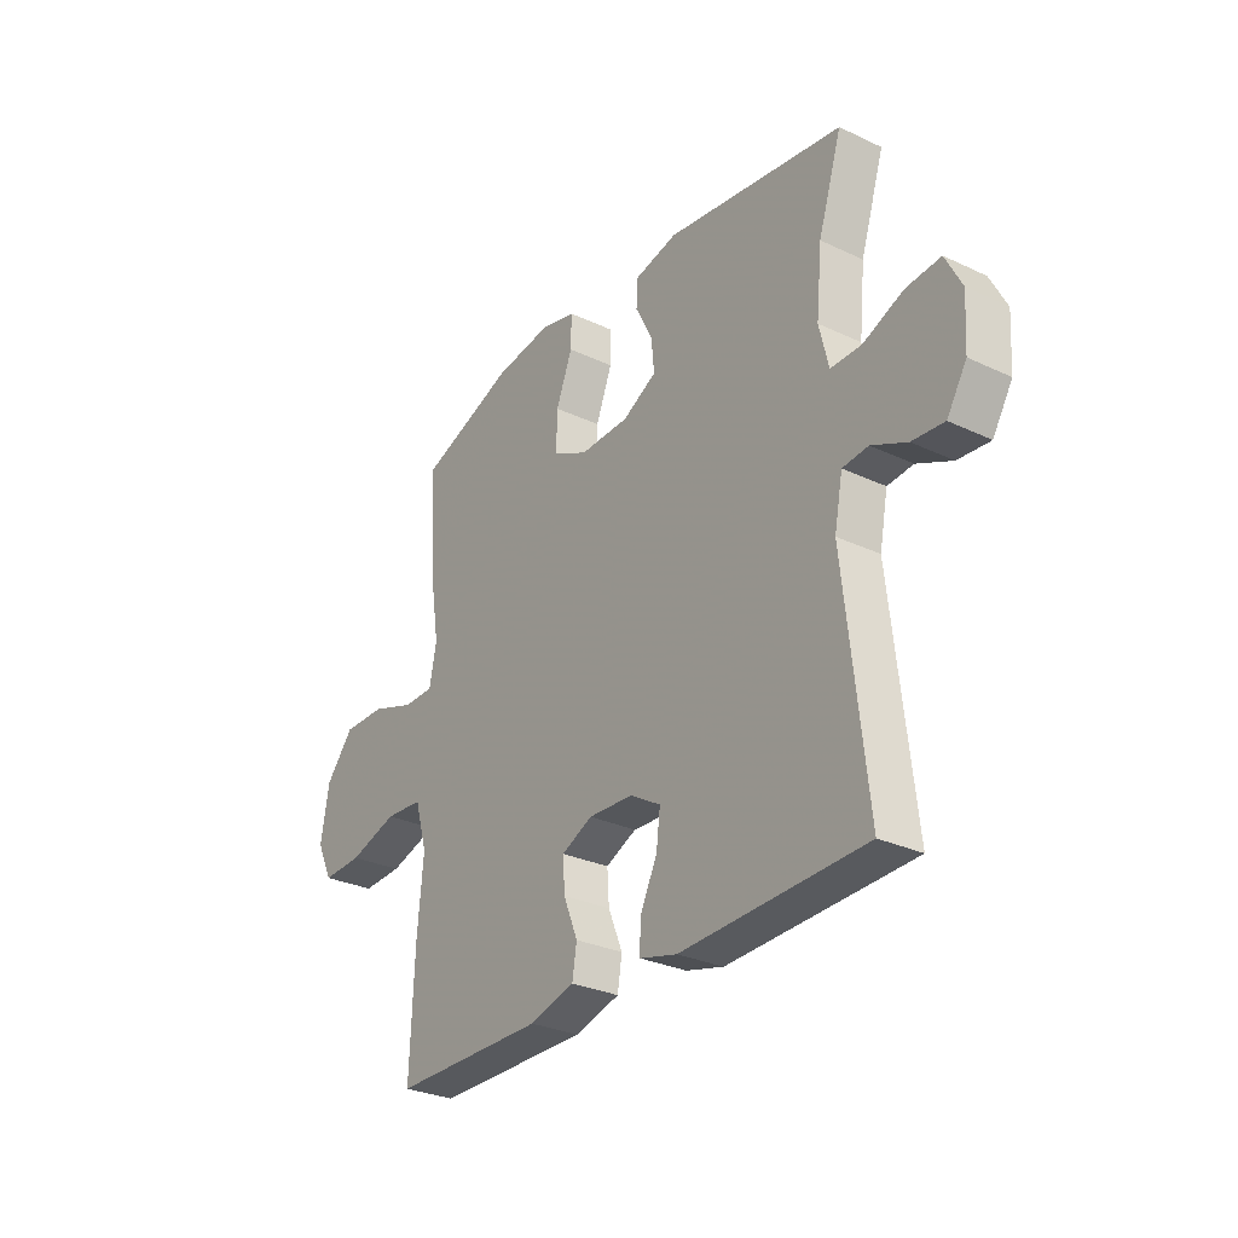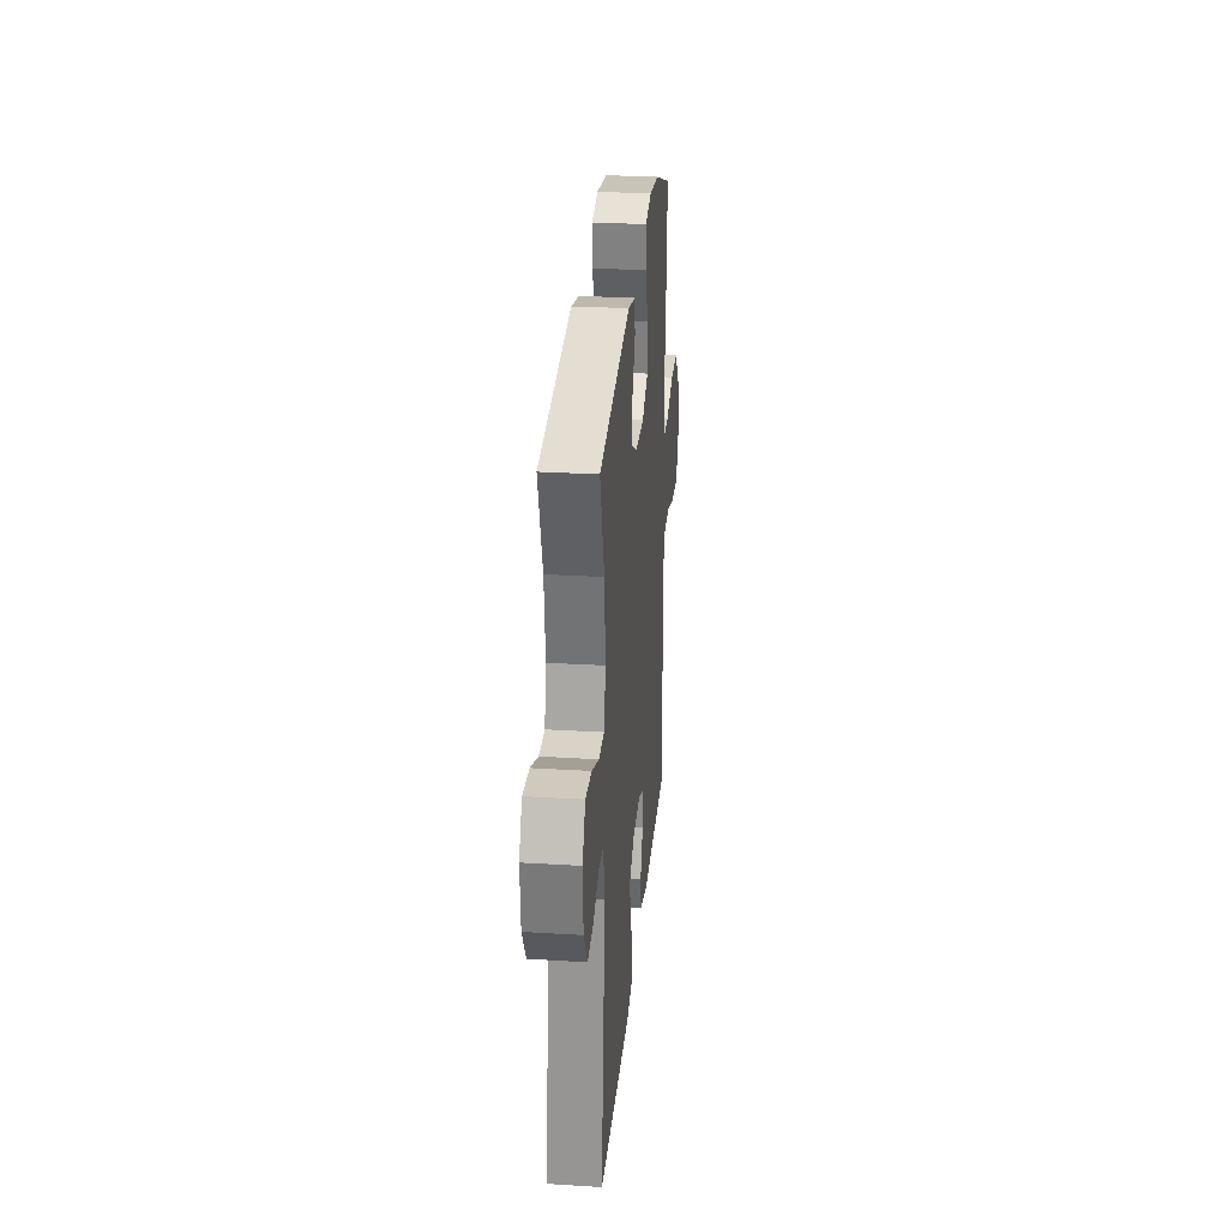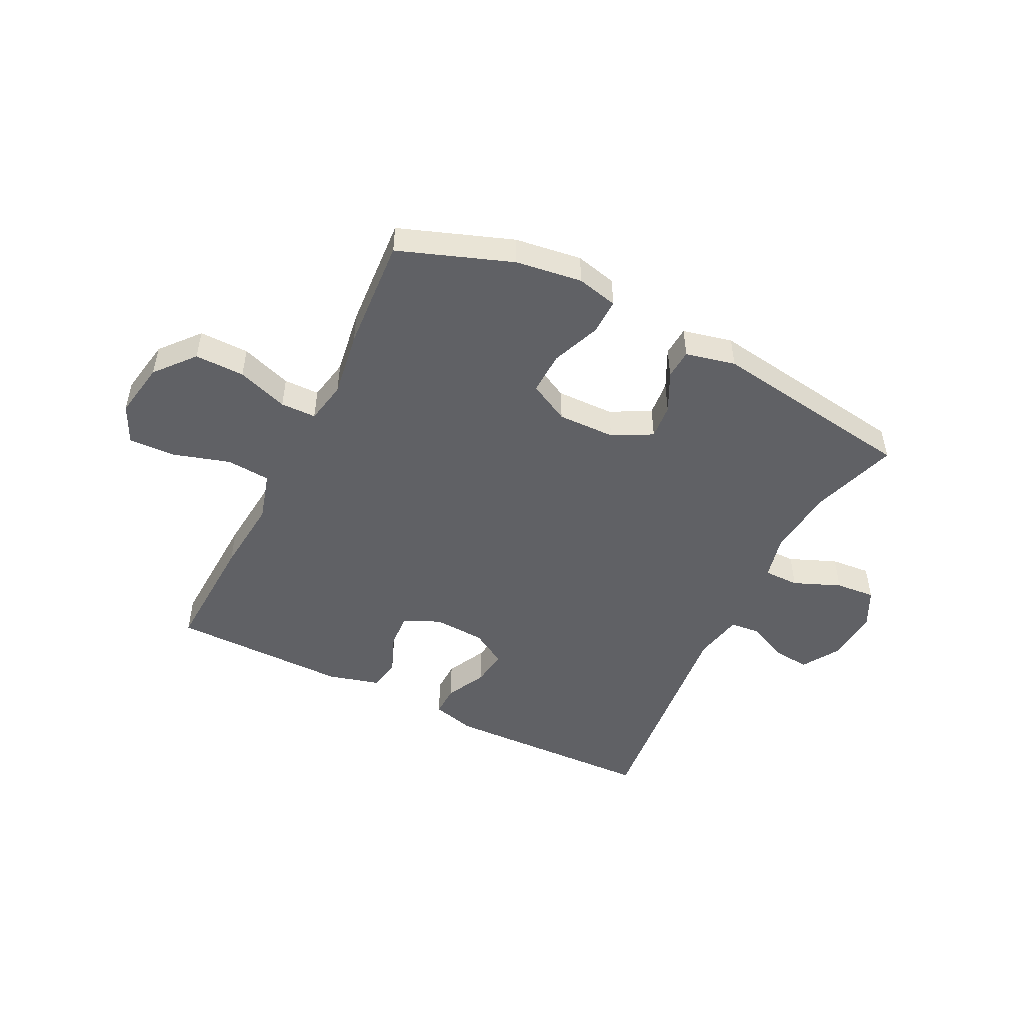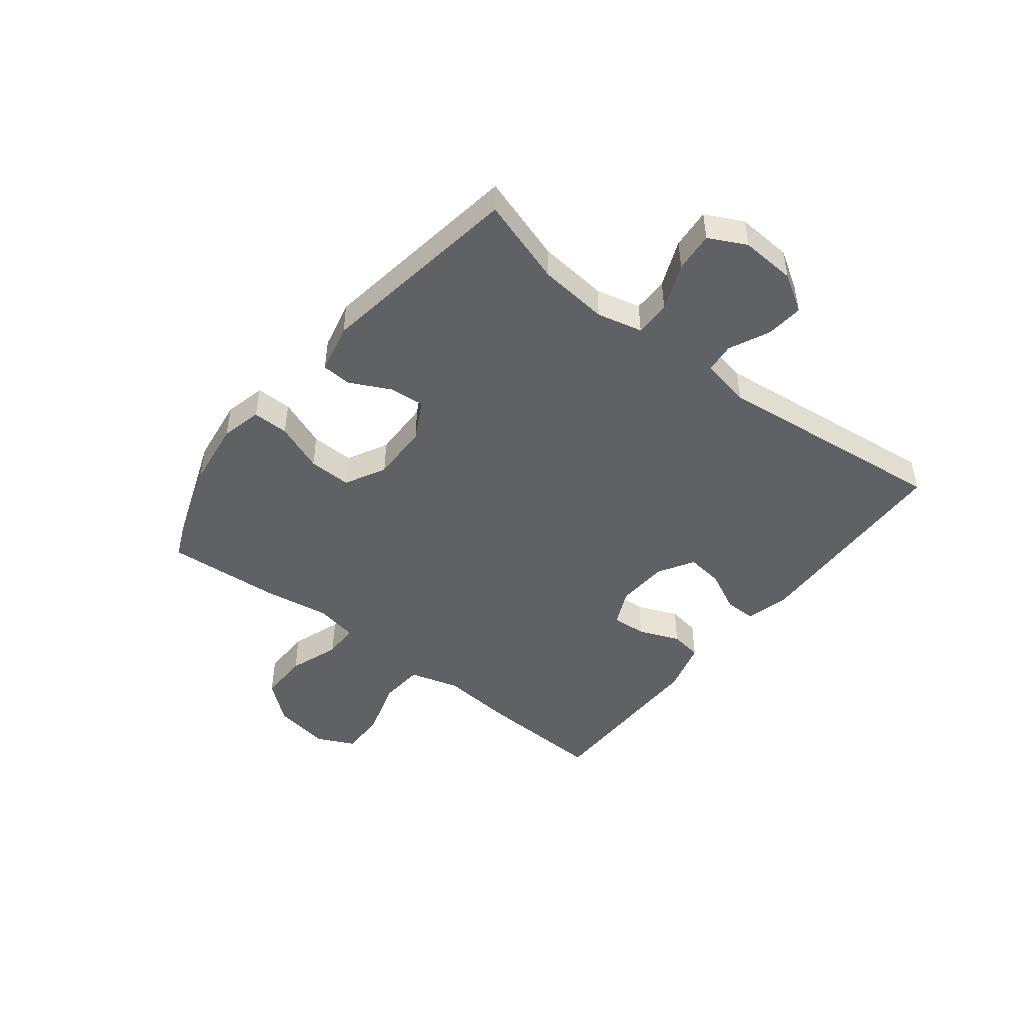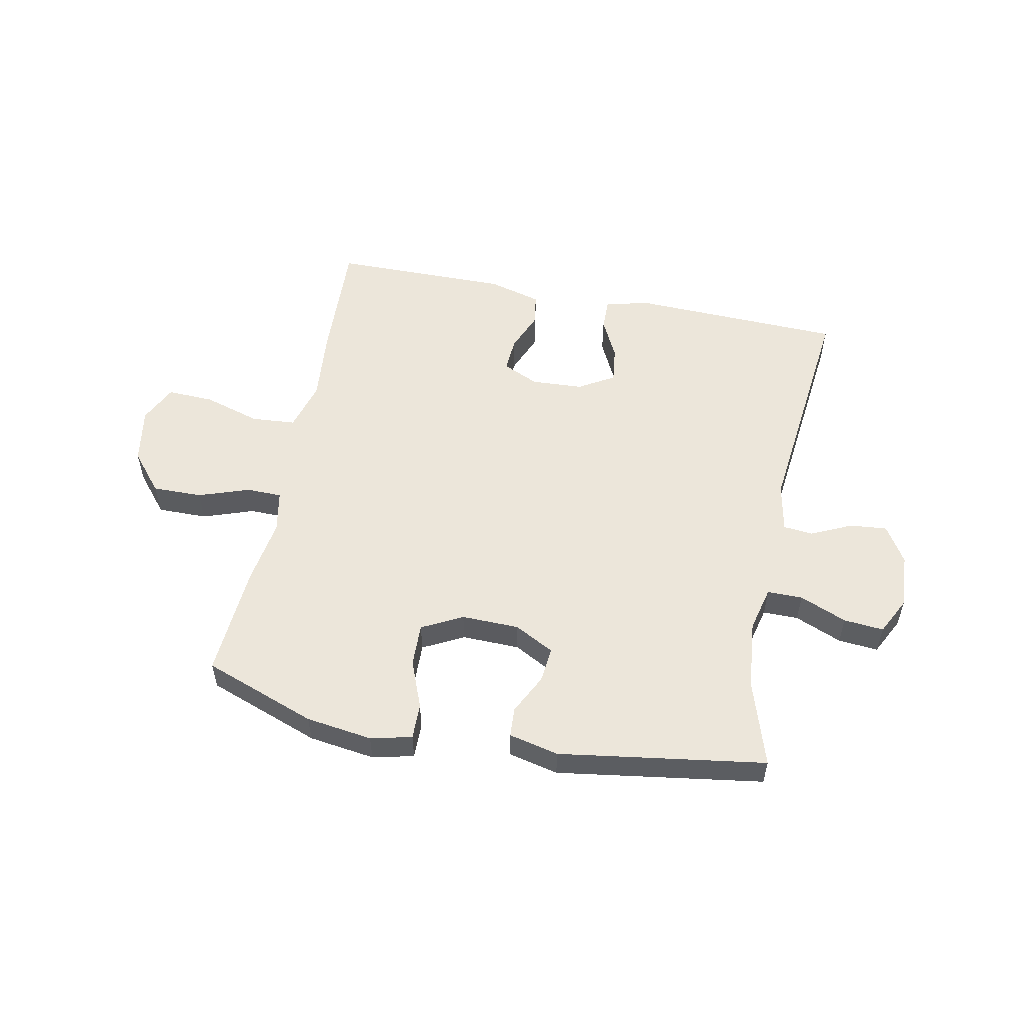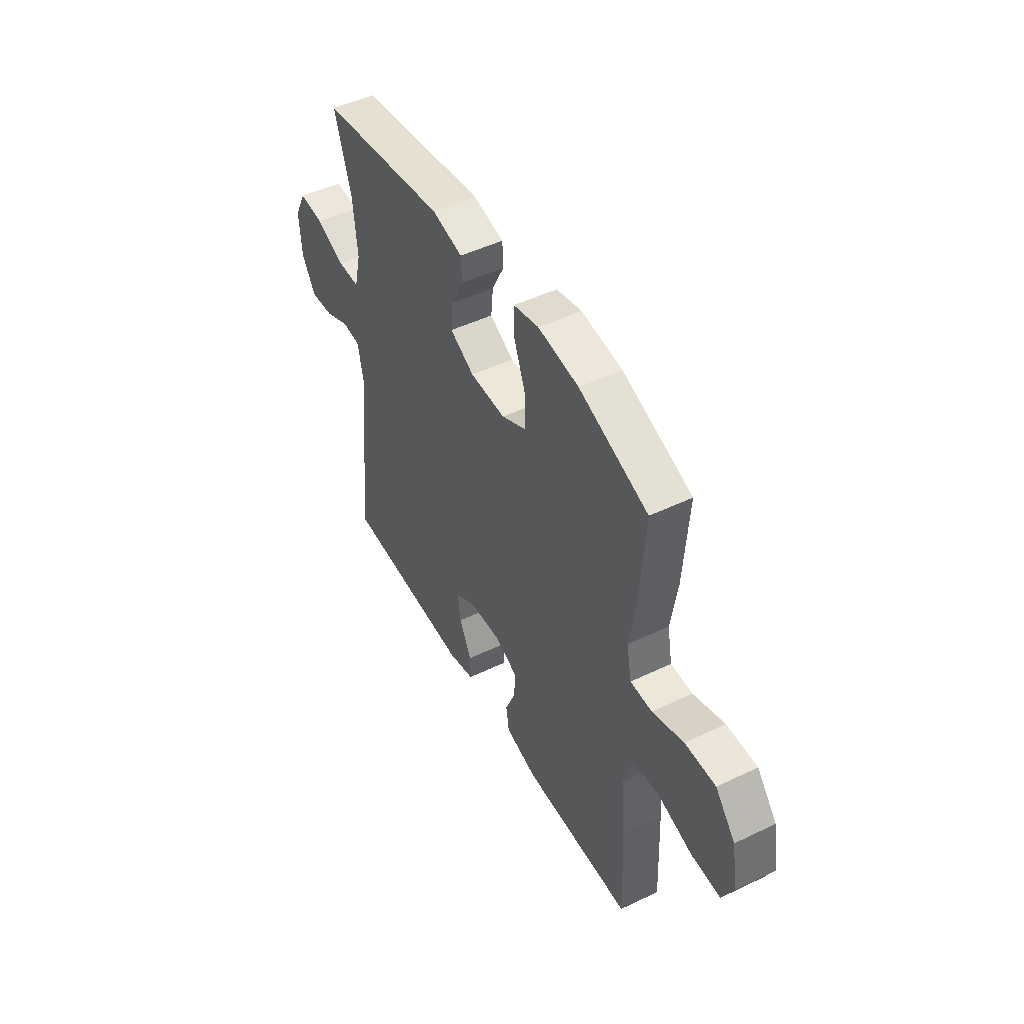
<metadata>
{"format":"obj","ext":"obj","renderer":"f3d","projection":"perspective","resolution":1024,"background":"white","views":[{"elev":-29.3,"azim":55.1,"up":"+Z"},{"elev":27.9,"azim":95.3,"up":"+Z"},{"elev":-48.9,"azim":-26.6,"up":"+Y"},{"elev":-47.1,"azim":51.9,"up":"+Y"},{"elev":54.4,"azim":11.3,"up":"+Y"},{"elev":48.3,"azim":-118.2,"up":"+Z"}]}
</metadata>
<code>
v -0.5 0.07 0.5
v -0.303 0.07 0.572
v -0.187 0.07 0.588
v -0.115 0.07 0.571
v -0.116 0.07 0.508
v -0.149 0.07 0.423
v -0.151 0.07 0.348
v -0.08 0.07 0.311
v 0.021 0.07 0.313
v 0.09 0.07 0.35
v 0.084 0.07 0.412
v 0.049 0.07 0.482
v 0.052 0.07 0.534
v 0.139 0.07 0.554
v 0.5 0.07 0.5
v 0.452 0.07 0.349
v 0.44 0.07 0.227
v 0.459 0.07 0.148
v 0.521 0.07 0.148
v 0.603 0.07 0.182
v 0.673 0.07 0.188
v 0.706 0.07 0.123
v 0.7 0.07 0.027
v 0.66 0.07 -0.038
v 0.595 0.07 -0.032
v 0.524 0.07 0.001
v 0.472 0.07 -0.004
v 0.455 0.07 -0.091
v 0.5 0.07 -0.5
v 0.127 0.07 -0.512
v 0.051 0.07 -0.492
v 0.052 0.07 -0.437
v 0.087 0.07 -0.366
v 0.095 0.07 -0.302
v 0.033 0.07 -0.265
v -0.058 0.07 -0.26
v -0.121 0.07 -0.289
v -0.117 0.07 -0.35
v -0.088 0.07 -0.421
v -0.097 0.07 -0.477
v -0.189 0.07 -0.502
v -0.5 0.07 -0.5
v -0.491 0.07 -0.284
v -0.479 0.07 -0.152
v -0.504 0.07 -0.065
v -0.581 0.07 -0.059
v -0.68 0.07 -0.089
v -0.762 0.07 -0.092
v -0.794 0.07 -0.025
v -0.777 0.07 0.074
v -0.72 0.07 0.142
v -0.633 0.07 0.141
v -0.544 0.07 0.11
v -0.482 0.07 0.111
v -0.468 0.07 0.185
v -0.486 0.07 0.301
v -0.5 0 0.5
v -0.303 0 0.572
v -0.187 0 0.588
v -0.115 0 0.571
v -0.116 0 0.508
v -0.149 0 0.423
v -0.151 0 0.348
v -0.08 0 0.311
v 0.021 0 0.313
v 0.09 0 0.35
v 0.084 0 0.412
v 0.049 0 0.482
v 0.052 0 0.534
v 0.139 0 0.554
v 0.5 0 0.5
v 0.452 0 0.349
v 0.44 0 0.227
v 0.459 0 0.148
v 0.521 0 0.148
v 0.603 0 0.182
v 0.673 0 0.188
v 0.706 0 0.123
v 0.7 0 0.027
v 0.66 0 -0.038
v 0.595 0 -0.032
v 0.524 0 0.001
v 0.472 0 -0.004
v 0.455 0 -0.091
v 0.5 0 -0.5
v 0.127 0 -0.512
v 0.051 0 -0.492
v 0.052 0 -0.437
v 0.087 0 -0.366
v 0.095 0 -0.302
v 0.033 0 -0.265
v -0.058 0 -0.26
v -0.121 0 -0.289
v -0.117 0 -0.35
v -0.088 0 -0.421
v -0.097 0 -0.477
v -0.189 0 -0.502
v -0.5 0 -0.5
v -0.491 0 -0.284
v -0.479 0 -0.152
v -0.504 0 -0.065
v -0.581 0 -0.059
v -0.68 0 -0.089
v -0.762 0 -0.092
v -0.794 0 -0.025
v -0.777 0 0.074
v -0.72 0 0.142
v -0.633 0 0.141
v -0.544 0 0.11
v -0.482 0 0.111
v -0.468 0 0.185
v -0.486 0 0.301
f 4 5 6
f 3 4 6
f 2 3 6
f 1 2 6
f 56 1 6
f 55 56 6
f 54 55 6 7
f 51 52 53
f 50 51 53
f 49 50 53
f 48 49 53
f 47 48 53
f 46 47 53
f 45 46 53 54
f 54 7 8
f 45 54 8
f 44 45 8
f 42 43 44
f 41 42 44
f 40 41 44
f 39 40 44
f 38 39 44
f 37 38 44
f 44 8 9
f 37 44 9
f 36 37 9
f 31 32 33
f 30 31 33
f 29 30 33
f 28 29 33
f 27 28 33 34
f 24 25 26
f 23 24 26
f 22 23 26
f 21 22 26
f 20 21 26
f 19 20 26
f 18 19 26 27
f 27 34 35
f 18 27 35
f 17 18 35
f 14 15 16
f 13 14 16
f 12 13 16
f 11 12 16
f 10 11 16 17
f 17 35 36
f 10 17 36
f 9 10 36
f 62 61 60
f 62 60 59
f 62 59 58
f 62 58 57
f 62 57 112
f 62 112 111
f 63 62 111 110
f 109 108 107
f 109 107 106
f 109 106 105
f 109 105 104
f 109 104 103
f 109 103 102
f 110 109 102 101
f 64 63 110
f 64 110 101
f 64 101 100
f 100 99 98
f 100 98 97
f 100 97 96
f 100 96 95
f 100 95 94
f 100 94 93
f 65 64 100
f 65 100 93
f 65 93 92
f 89 88 87
f 89 87 86
f 89 86 85
f 89 85 84
f 90 89 84 83
f 82 81 80
f 82 80 79
f 82 79 78
f 82 78 77
f 82 77 76
f 82 76 75
f 83 82 75 74
f 91 90 83
f 91 83 74
f 91 74 73
f 72 71 70
f 72 70 69
f 72 69 68
f 72 68 67
f 73 72 67 66
f 92 91 73
f 92 73 66
f 92 66 65
f 1 57 58 2
f 2 58 59 3
f 3 59 60 4
f 4 60 61 5
f 5 61 62 6
f 6 62 63 7
f 7 63 64 8
f 8 64 65 9
f 9 65 66 10
f 10 66 67 11
f 11 67 68 12
f 12 68 69 13
f 13 69 70 14
f 14 70 71 15
f 15 71 72 16
f 16 72 73 17
f 17 73 74 18
f 18 74 75 19
f 19 75 76 20
f 20 76 77 21
f 21 77 78 22
f 22 78 79 23
f 23 79 80 24
f 24 80 81 25
f 25 81 82 26
f 26 82 83 27
f 27 83 84 28
f 28 84 85 29
f 29 85 86 30
f 30 86 87 31
f 31 87 88 32
f 32 88 89 33
f 33 89 90 34
f 34 90 91 35
f 35 91 92 36
f 36 92 93 37
f 37 93 94 38
f 38 94 95 39
f 39 95 96 40
f 40 96 97 41
f 41 97 98 42
f 42 98 99 43
f 43 99 100 44
f 44 100 101 45
f 45 101 102 46
f 46 102 103 47
f 47 103 104 48
f 48 104 105 49
f 49 105 106 50
f 50 106 107 51
f 51 107 108 52
f 52 108 109 53
f 53 109 110 54
f 54 110 111 55
f 55 111 112 56
f 56 112 57 1

</code>
